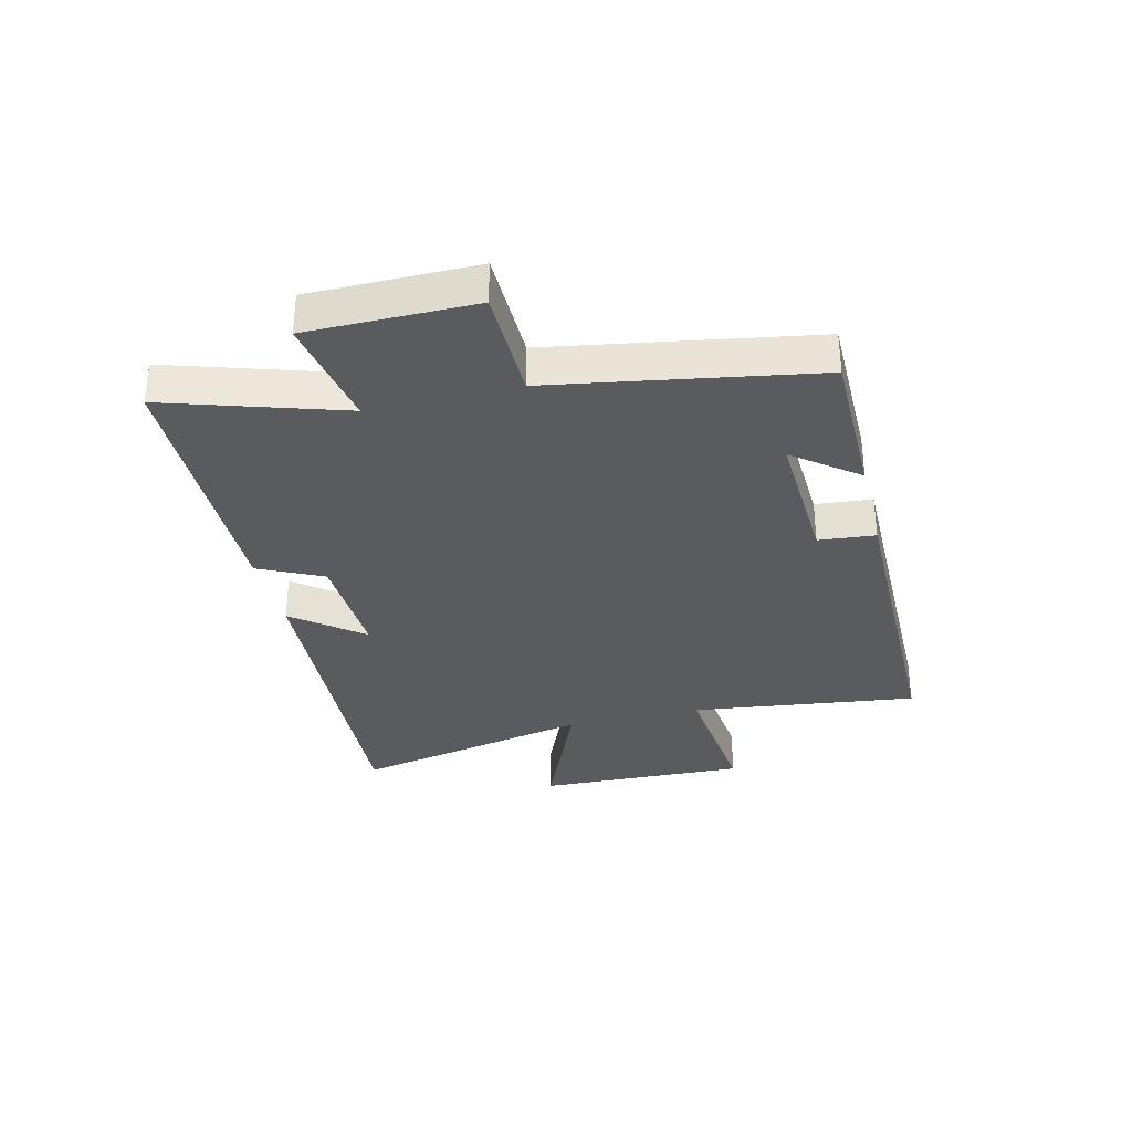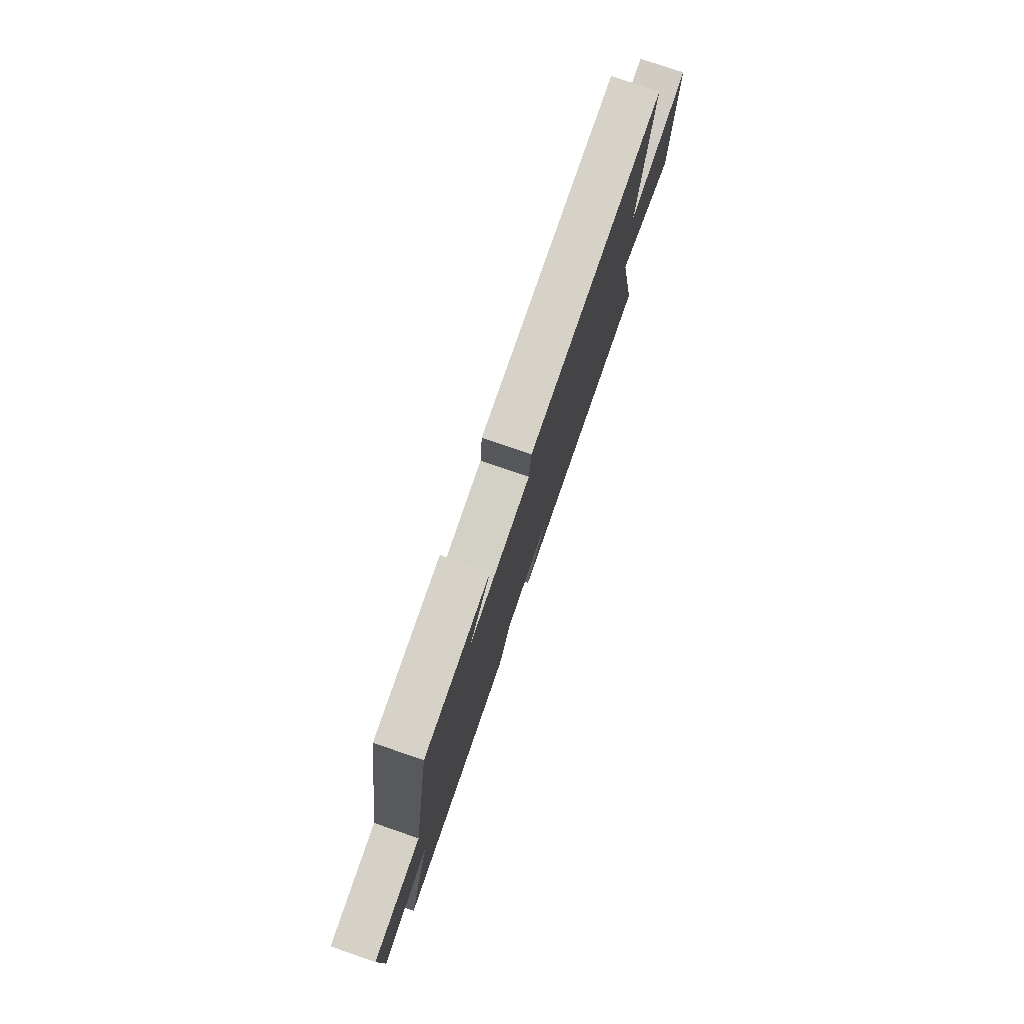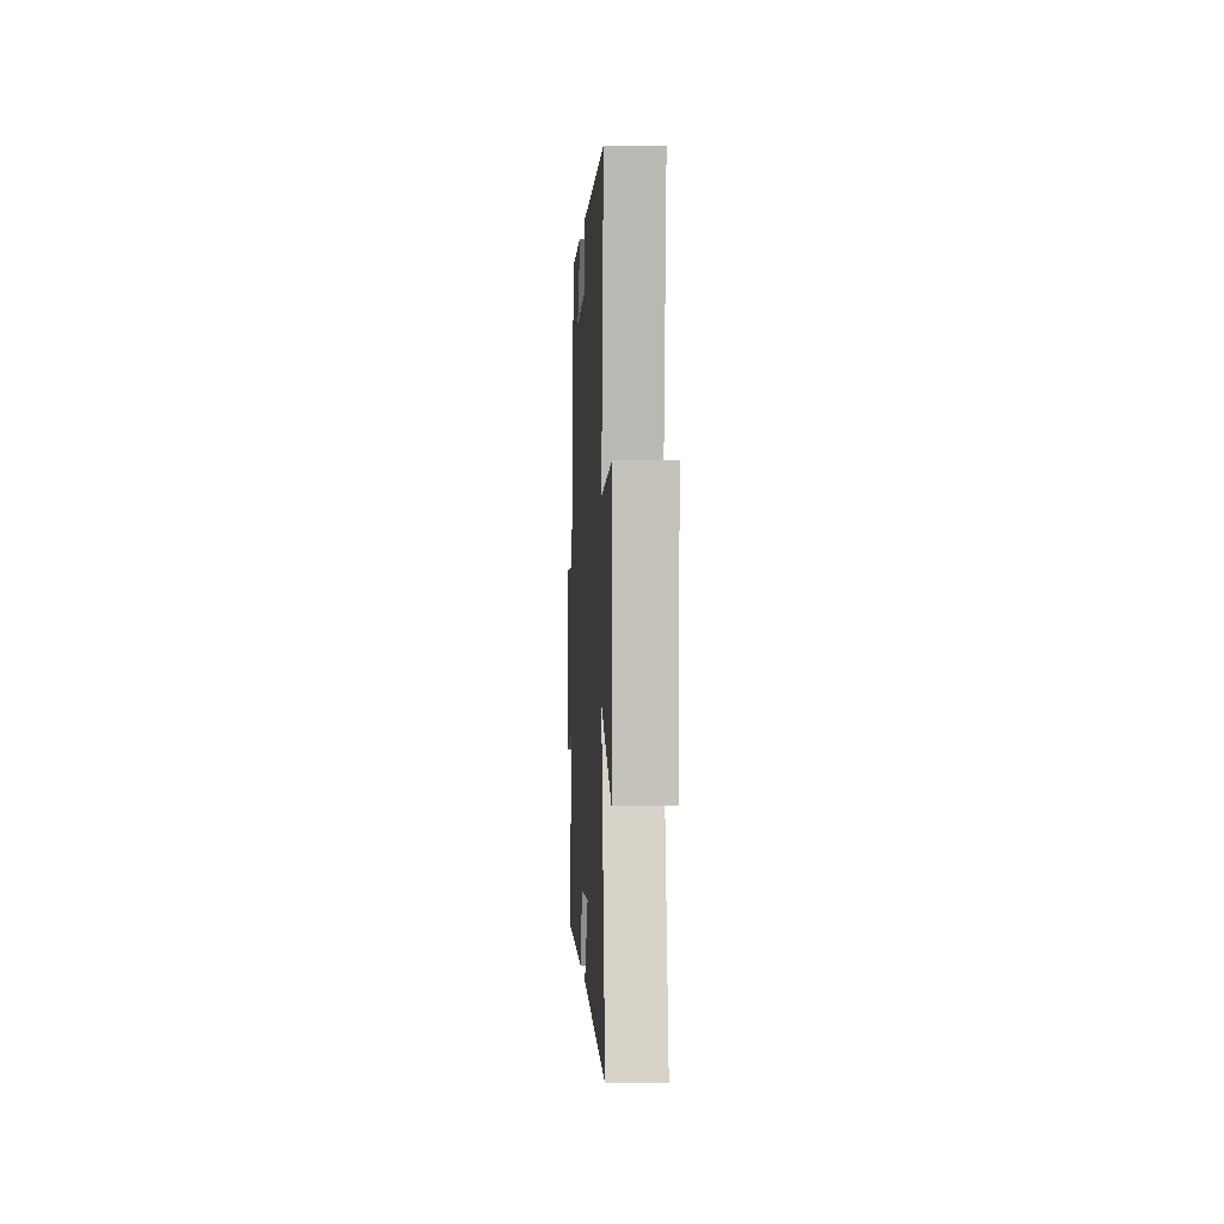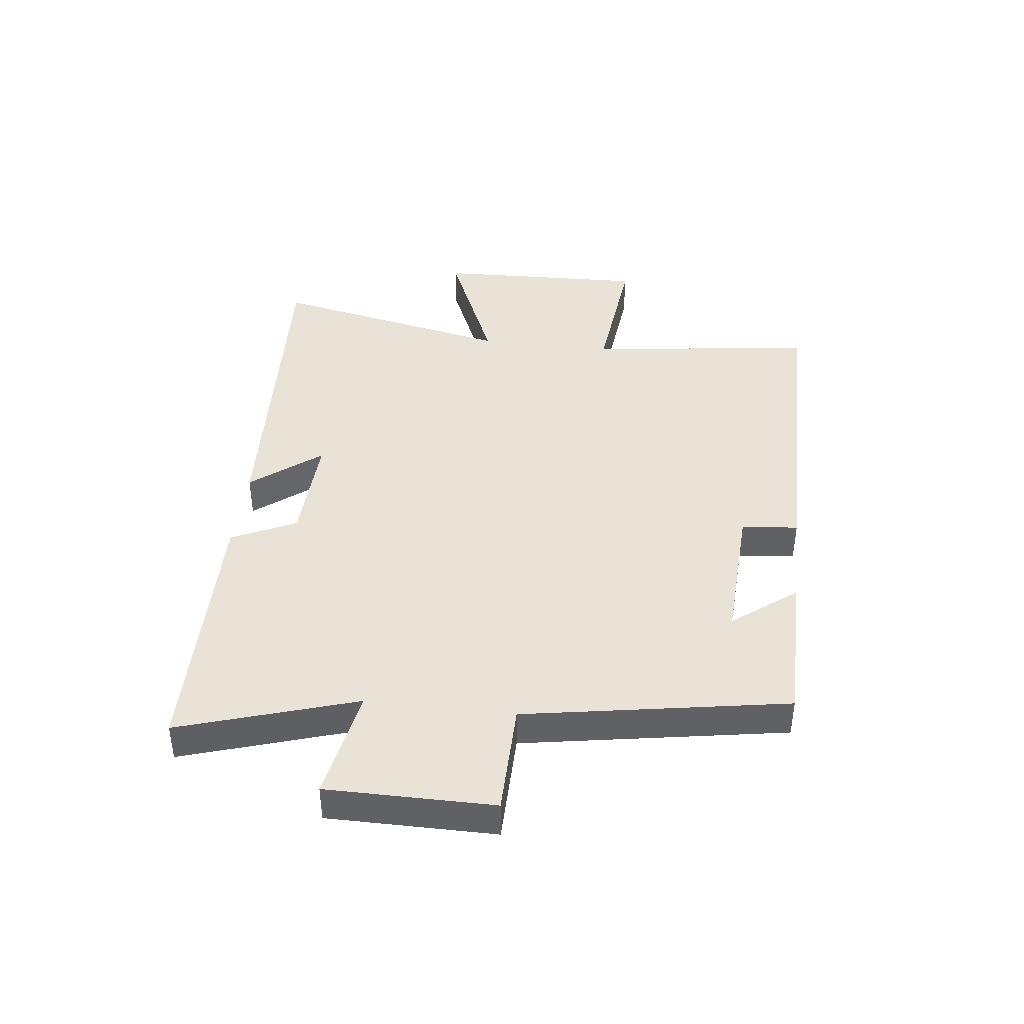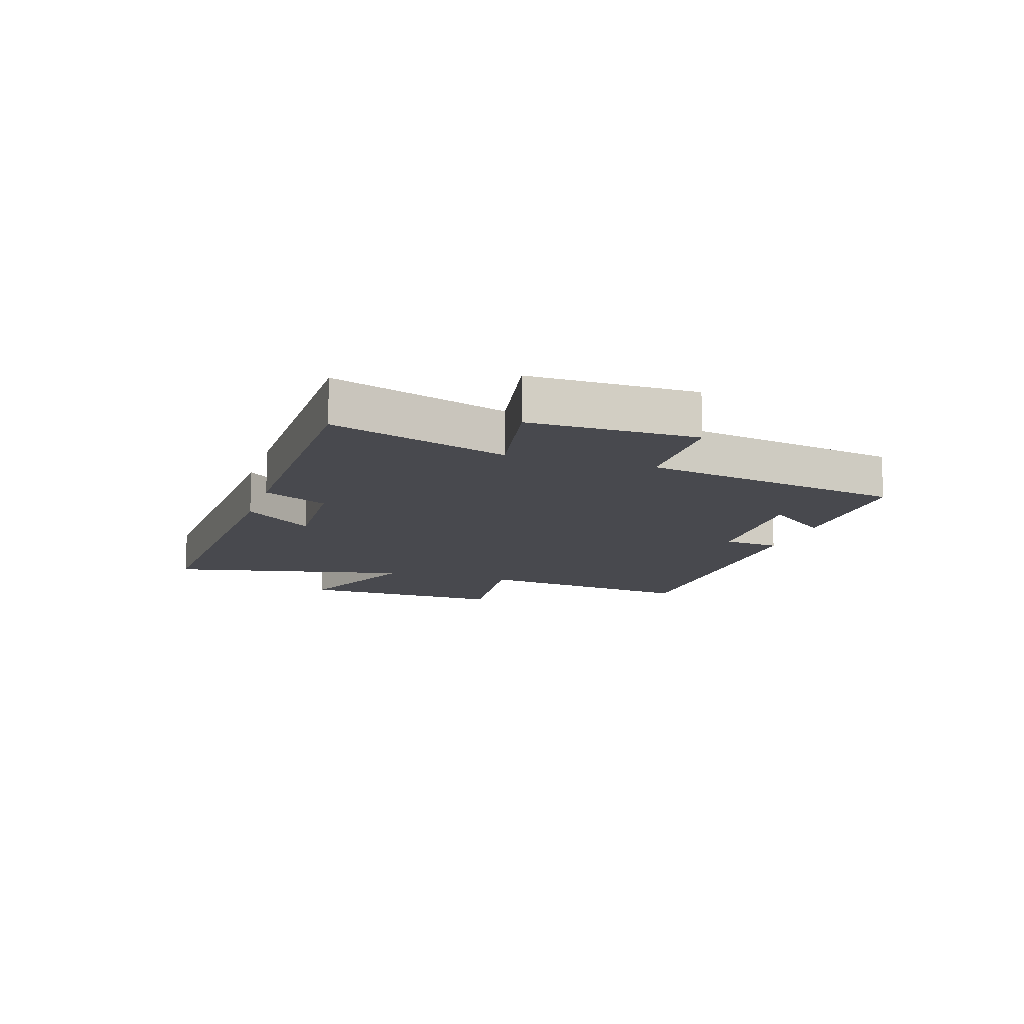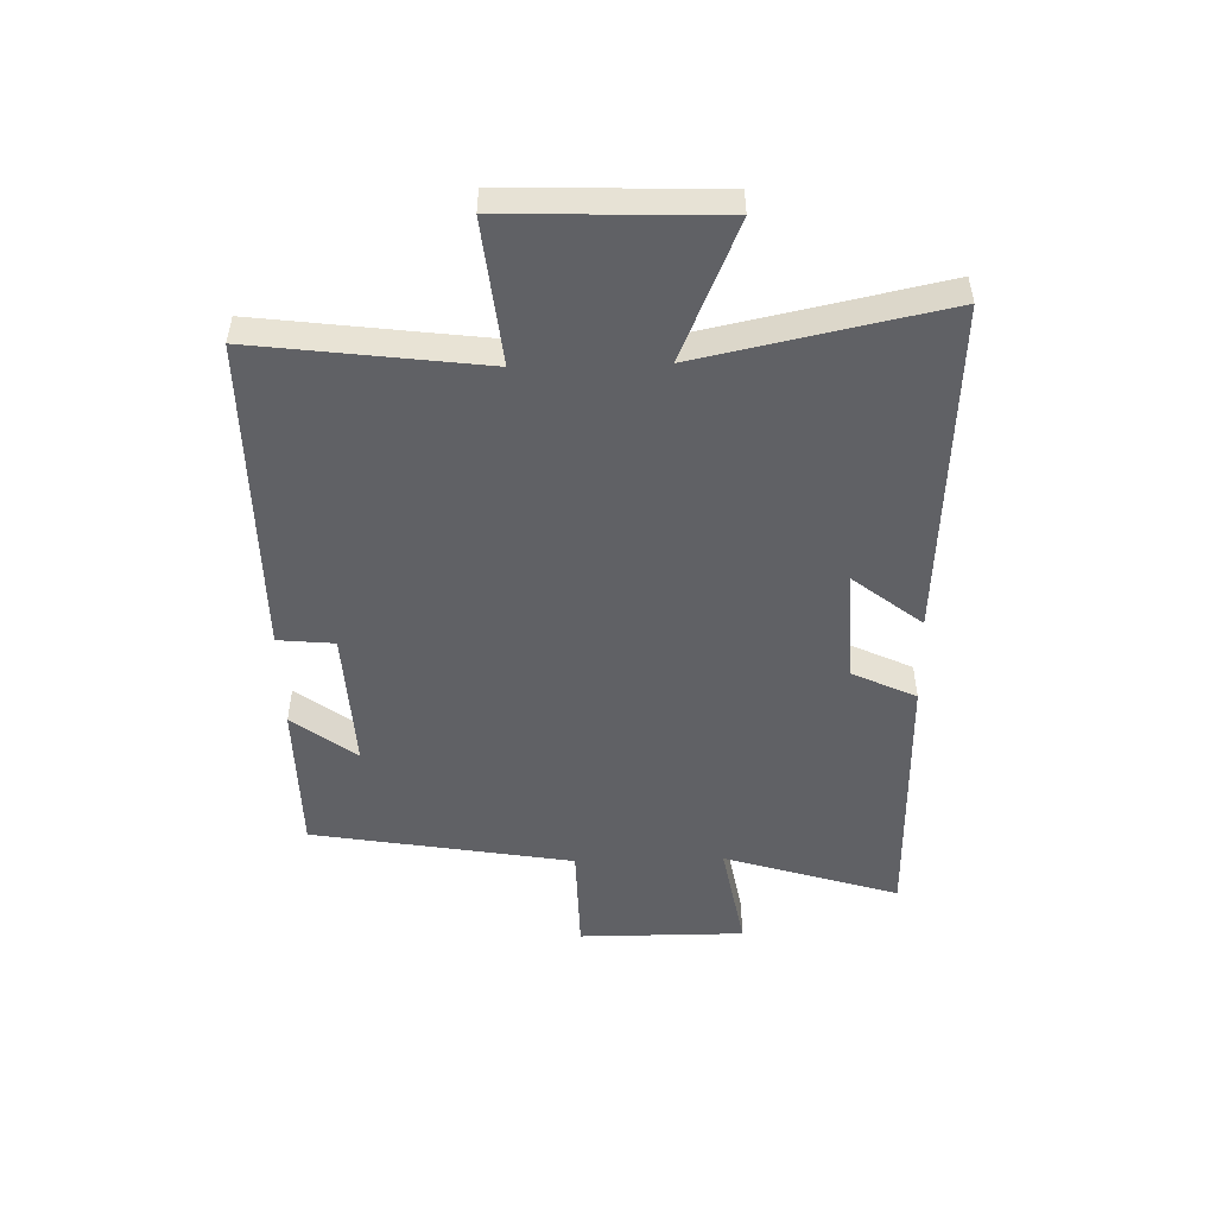
<metadata>
{"format":"obj","ext":"obj","renderer":"f3d","projection":"perspective","resolution":1024,"background":"white","views":[{"elev":-33.0,"azim":-76.3,"up":"+Y"},{"elev":77.9,"azim":-71.0,"up":"+Z"},{"elev":-0.1,"azim":87.2,"up":"+Z"},{"elev":41.4,"azim":-83.3,"up":"+Y"},{"elev":-12.6,"azim":-107.8,"up":"+Y"},{"elev":-49.9,"azim":91.5,"up":"+Y"}]}
</metadata>
<code>
v 0.587 0.07 -0.531
v 0.013 0.07 -0.5
v 0.105 0.07 -0.383
v -0.087 0.07 -0.391
v -0.139 0.07 -0.5
v -0.594 0.07 -0.494
v -0.5 0.07 -0.196
v -0.69 0.07 -0.231
v -0.69 0.07 0.051
v -0.5 0.07 0.054
v -0.424 0.07 0.498
v -0.163 0.07 0.5
v -0.246 0.07 0.392
v -0.004 0.07 0.404
v 0.005 0.07 0.5
v 0.549 0.07 0.5
v 0.5 0.07 0.114
v 0.744 0.07 0.14
v 0.732 0.07 -0.218
v 0.5 0.07 -0.12
v 0.587 0 -0.531
v 0.013 0 -0.5
v 0.105 0 -0.383
v -0.087 0 -0.391
v -0.139 0 -0.5
v -0.594 0 -0.494
v -0.5 0 -0.196
v -0.69 0 -0.231
v -0.69 0 0.051
v -0.5 0 0.054
v -0.424 0 0.498
v -0.163 0 0.5
v -0.246 0 0.392
v -0.004 0 0.404
v 0.005 0 0.5
v 0.549 0 0.5
v 0.5 0 0.114
v 0.744 0 0.14
v 0.732 0 -0.218
v 0.5 0 -0.12
f 17 18 19 20
f 14 15 16 17
f 13 14 17 20
f 11 12 13
f 10 11 13 20
f 7 8 9 10
f 7 10 20 1
f 4 5 6 7
f 3 4 7
f 1 2 3
f 1 3 7
f 40 39 38 37
f 37 36 35 34
f 40 37 34 33
f 33 32 31
f 40 33 31 30
f 30 29 28 27
f 21 40 30 27
f 27 26 25 24
f 27 24 23
f 23 22 21
f 27 23 21
f 1 21 22 2
f 2 22 23 3
f 3 23 24 4
f 4 24 25 5
f 5 25 26 6
f 6 26 27 7
f 7 27 28 8
f 8 28 29 9
f 9 29 30 10
f 10 30 31 11
f 11 31 32 12
f 12 32 33 13
f 13 33 34 14
f 14 34 35 15
f 15 35 36 16
f 16 36 37 17
f 17 37 38 18
f 18 38 39 19
f 19 39 40 20
f 20 40 21 1

</code>
